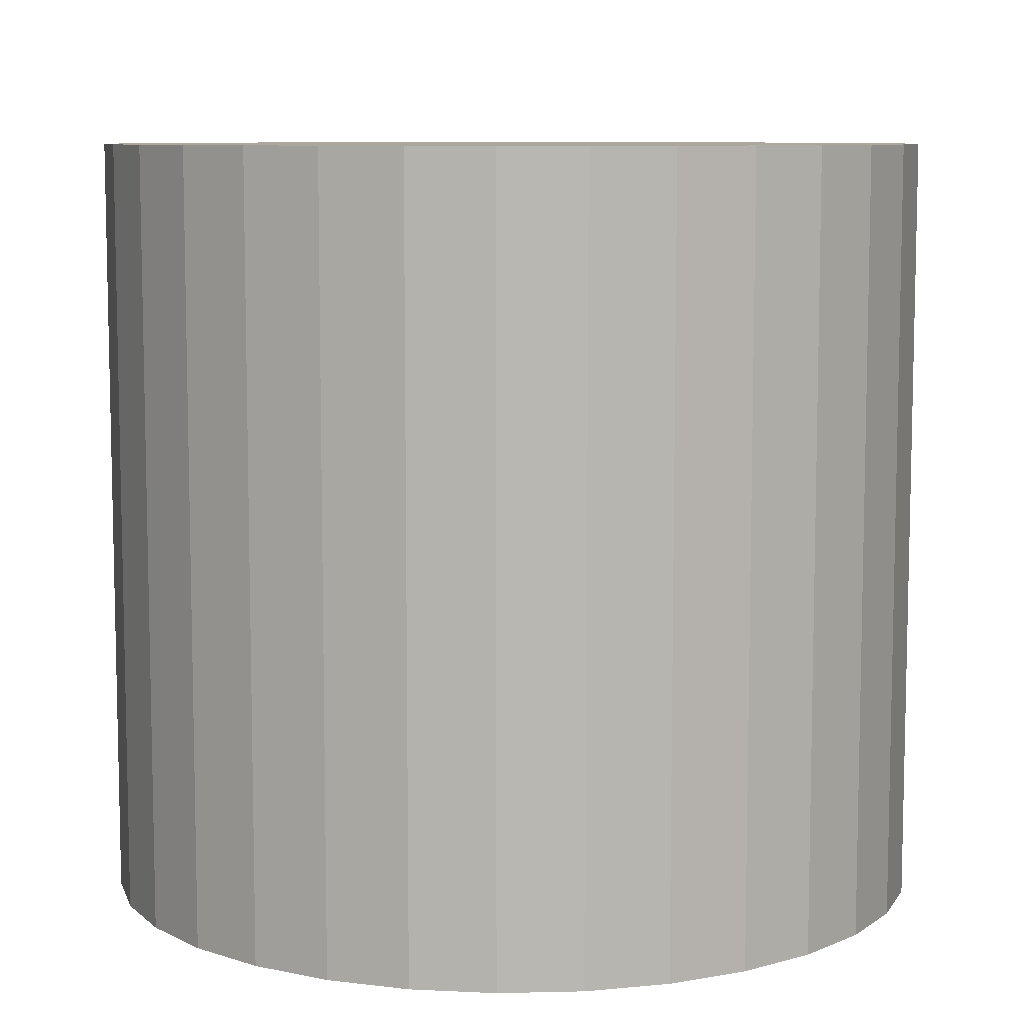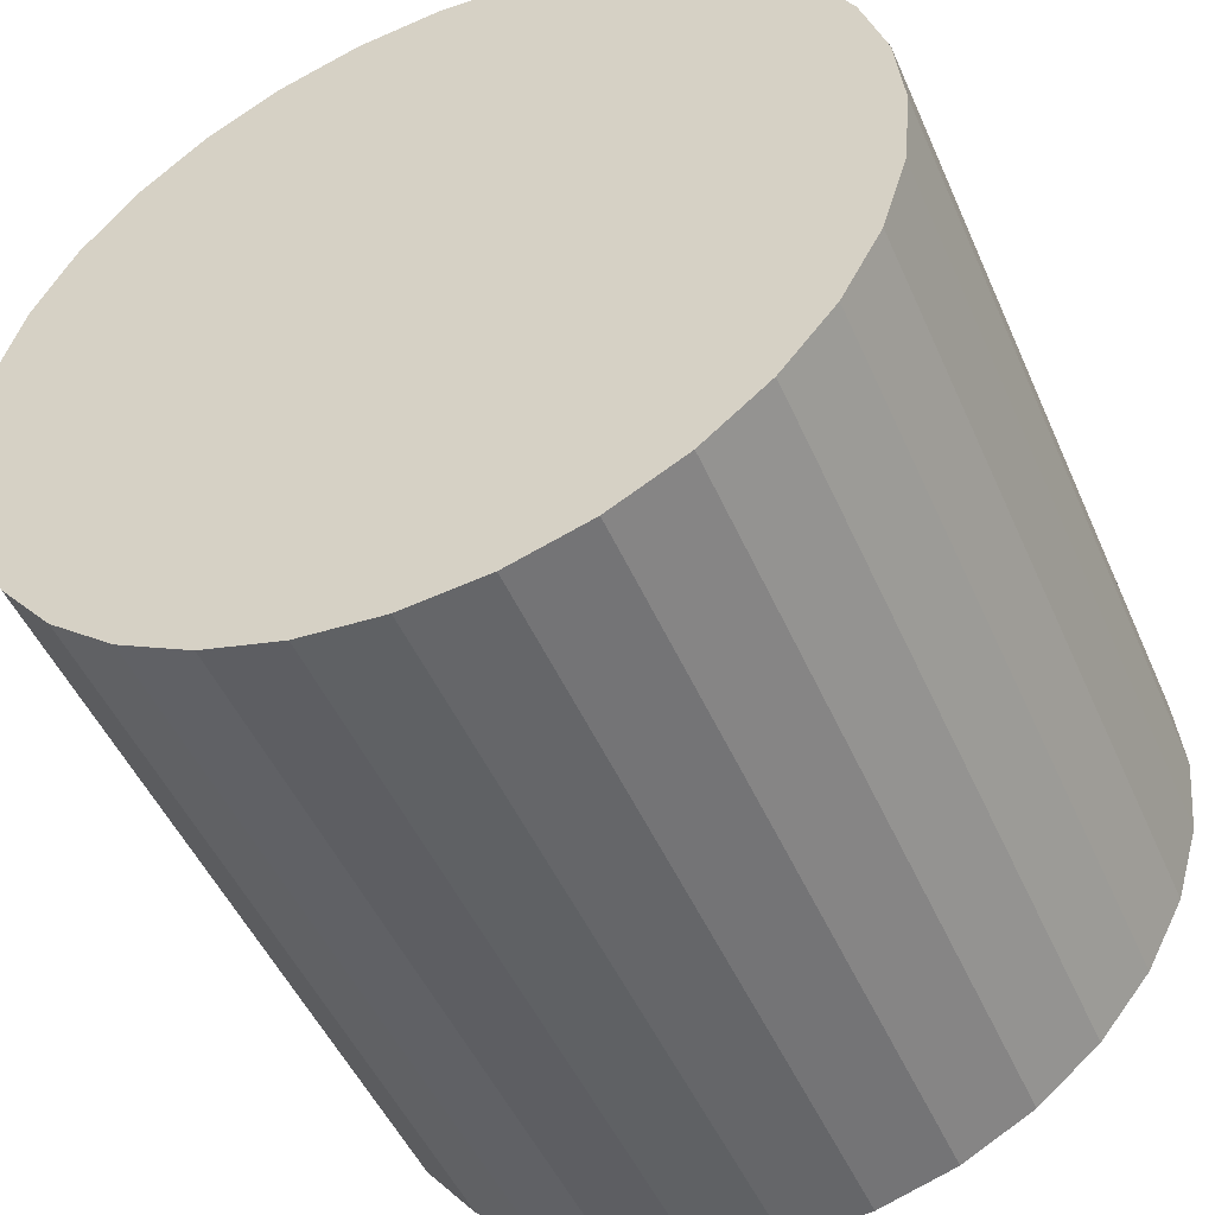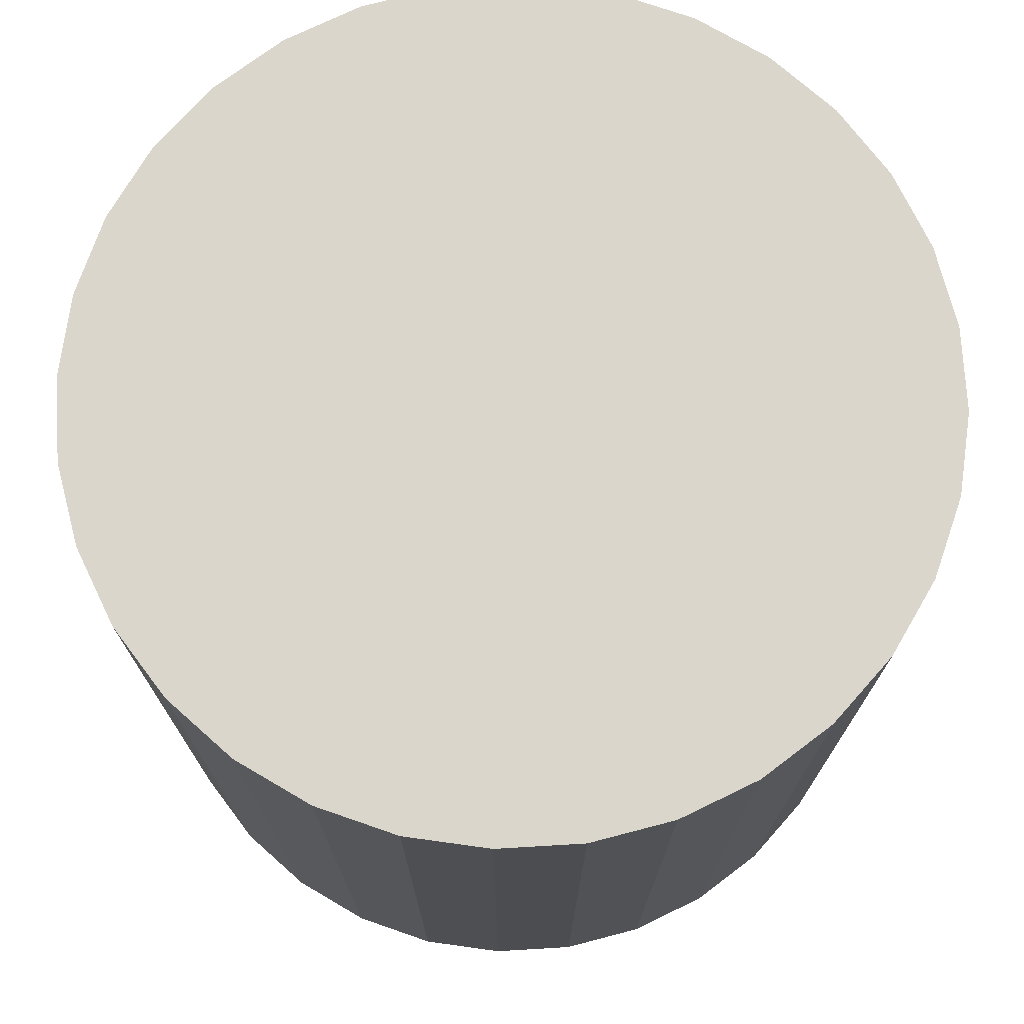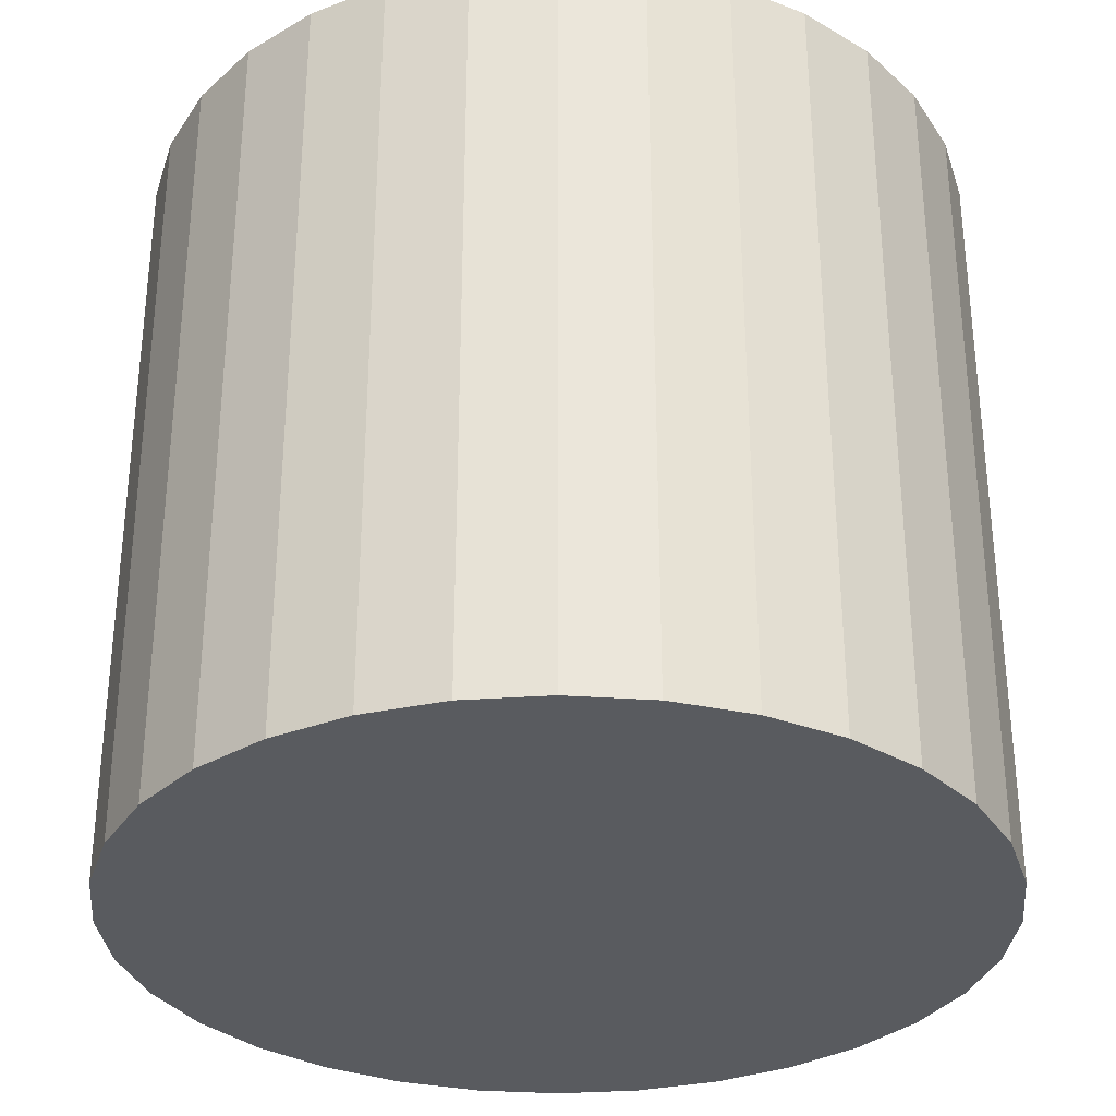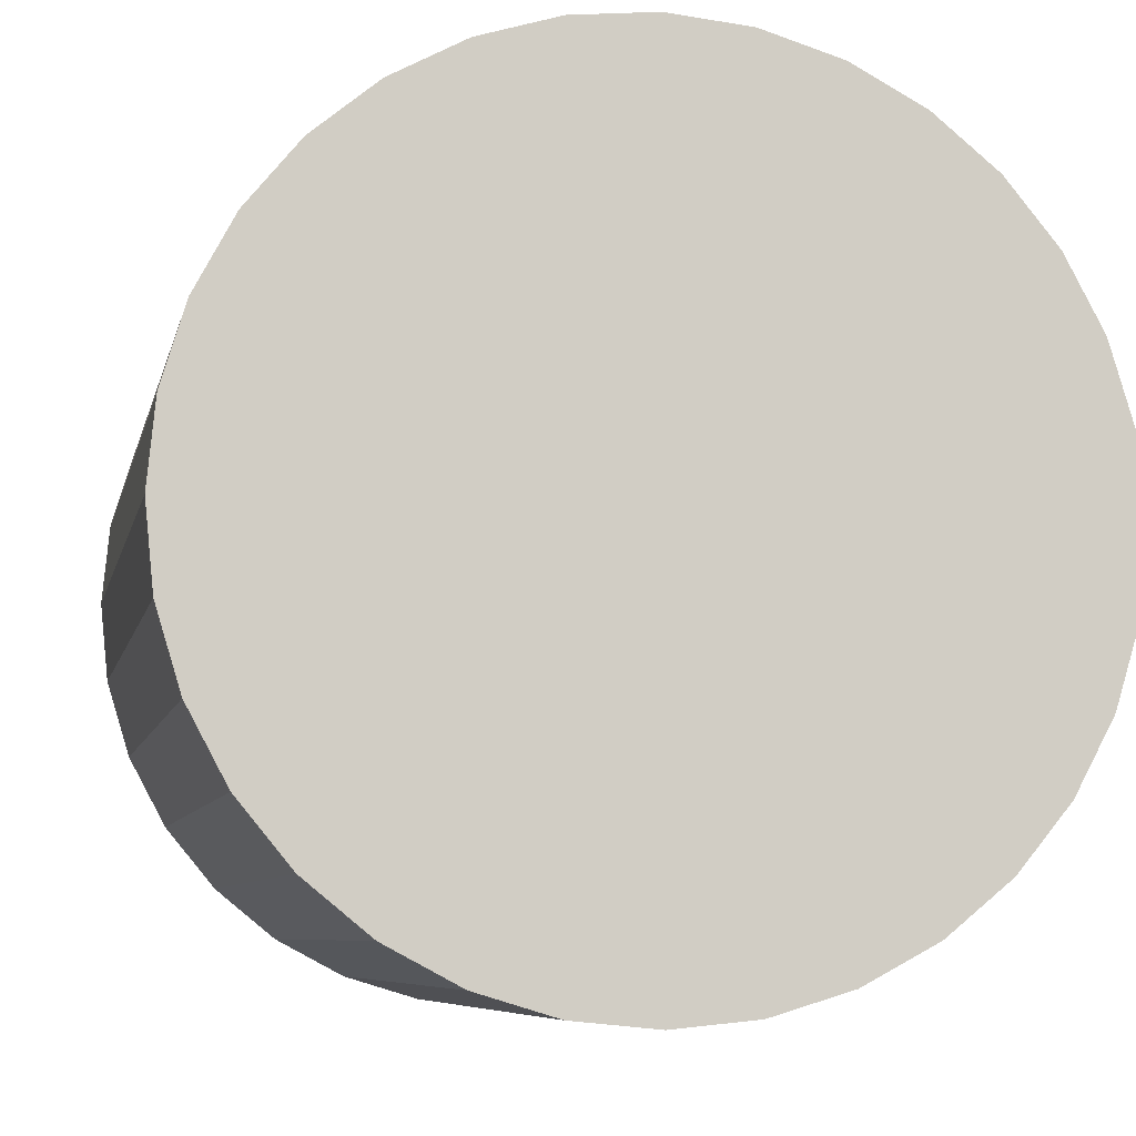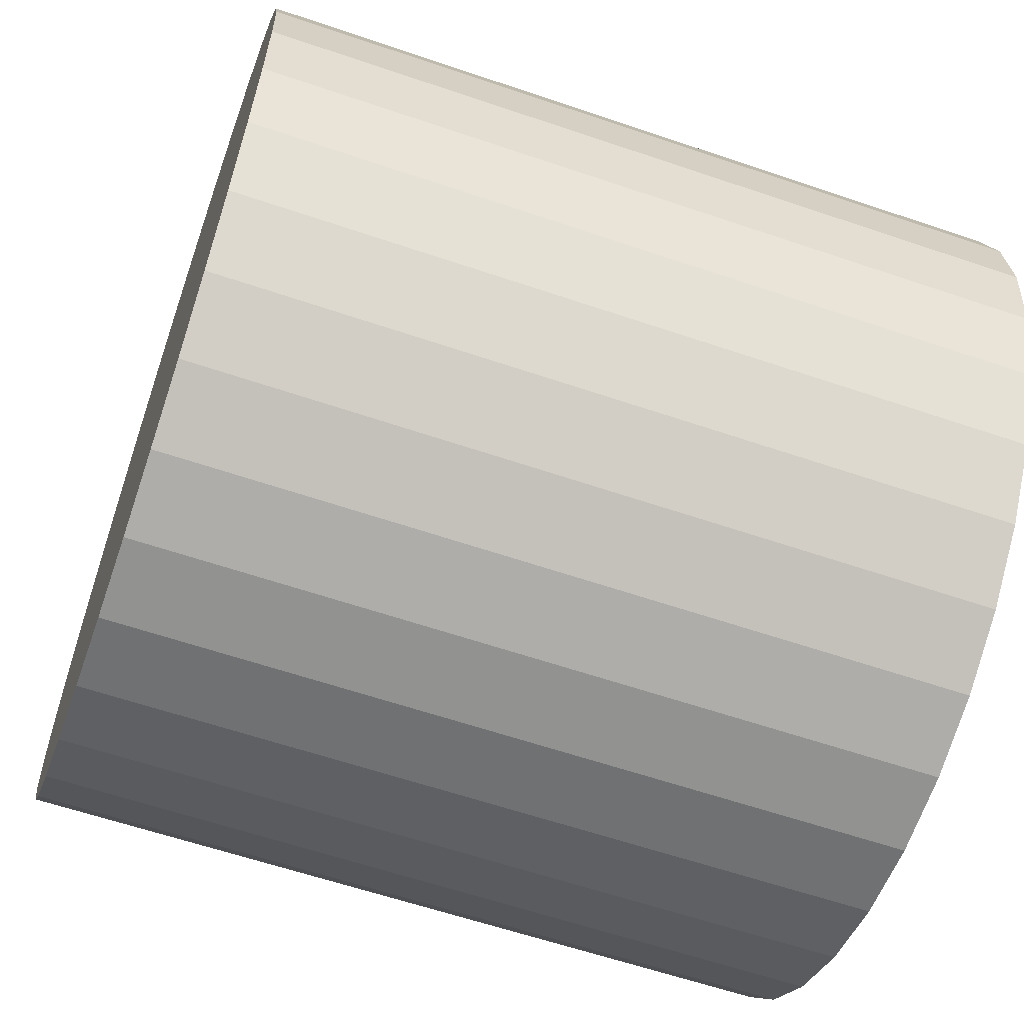
<metadata>
{"format":"obj","ext":"obj","renderer":"f3d","projection":"perspective","resolution":1024,"background":"white","views":[{"elev":8.4,"azim":-99.3,"up":"+Y"},{"elev":-49.2,"azim":-156.8,"up":"+Z"},{"elev":73.8,"azim":81.0,"up":"+Y"},{"elev":-32.0,"azim":-78.7,"up":"+Y"},{"elev":-7.2,"azim":168.4,"up":"+Z"},{"elev":-60.8,"azim":70.8,"up":"+Z"}]}
</metadata>
<code>
o Lingkaran_Circle.003
v 31.15 0 -150.1
v 29.04 0 -149.9
v 27.01 0 -149.3
v 25.14 0 -148.3
v 23.51 0 -147
v 22.16 0 -145.3
v 21.16 0 -143.5
v 20.54 0 -141.4
v 20.34 0 -139.3
v 20.54 0 -137.2
v 21.16 0 -135.2
v 22.16 0 -133.3
v 23.51 0 -131.7
v 25.14 0 -130.3
v 27.01 0 -129.3
v 29.04 0 -128.7
v 31.15 0 -128.5
v 33.26 0 -128.7
v 35.29 0 -129.3
v 37.16 0 -130.3
v 38.8 0 -131.7
v 40.15 0 -133.3
v 41.15 0 -135.2
v 41.76 0 -137.2
v 41.97 0 -139.3
v 41.76 0 -141.4
v 41.15 0 -143.5
v 40.15 0 -145.3
v 38.8 0 -147
v 37.16 0 -148.3
v 35.29 0 -149.3
v 33.26 0 -149.9
v 29.04 20 -149.9
v 31.15 20 -150.1
v 27.01 20 -149.3
v 25.14 20 -148.3
v 23.51 20 -147
v 22.16 20 -145.3
v 21.16 20 -143.5
v 20.54 20 -141.4
v 20.34 20 -139.3
v 20.54 20 -137.2
v 21.16 20 -135.2
v 22.16 20 -133.3
v 23.51 20 -131.7
v 25.14 20 -130.3
v 27.01 20 -129.3
v 29.04 20 -128.7
v 31.15 20 -128.5
v 33.26 20 -128.7
v 35.29 20 -129.3
v 37.16 20 -130.3
v 38.8 20 -131.7
v 40.15 20 -133.3
v 41.15 20 -135.2
v 41.76 20 -137.2
v 41.97 20 -139.3
v 41.76 20 -141.4
v 41.15 20 -143.5
v 40.15 20 -145.3
v 38.8 20 -147
v 37.16 20 -148.3
v 35.29 20 -149.3
v 33.26 20 -149.9
f 1 32 31 30 29 28 27 26 25 24 23 22 21 20 19 18 17 16 15 14 13 12 11 10 9 8 7 6 5 4 3 2
f 34 33 35 36 37 38 39 40 41 42 43 44 45 46 47 48 49 50 51 52 53 54 55 56 57 58 59 60 61 62 63 64
f 29 30 62 61
f 16 17 49 48
f 3 4 36 35
f 30 31 63 62
f 17 18 50 49
f 4 5 37 36
f 31 32 64 63
f 18 19 51 50
f 5 6 38 37
f 32 1 34 64
f 19 20 52 51
f 6 7 39 38
f 20 21 53 52
f 7 8 40 39
f 21 22 54 53
f 8 9 41 40
f 22 23 55 54
f 9 10 42 41
f 23 24 56 55
f 10 11 43 42
f 24 25 57 56
f 11 12 44 43
f 25 26 58 57
f 12 13 45 44
f 26 27 59 58
f 13 14 46 45
f 27 28 60 59
f 14 15 47 46
f 1 2 33 34
f 28 29 61 60
f 15 16 48 47
f 2 3 35 33

</code>
